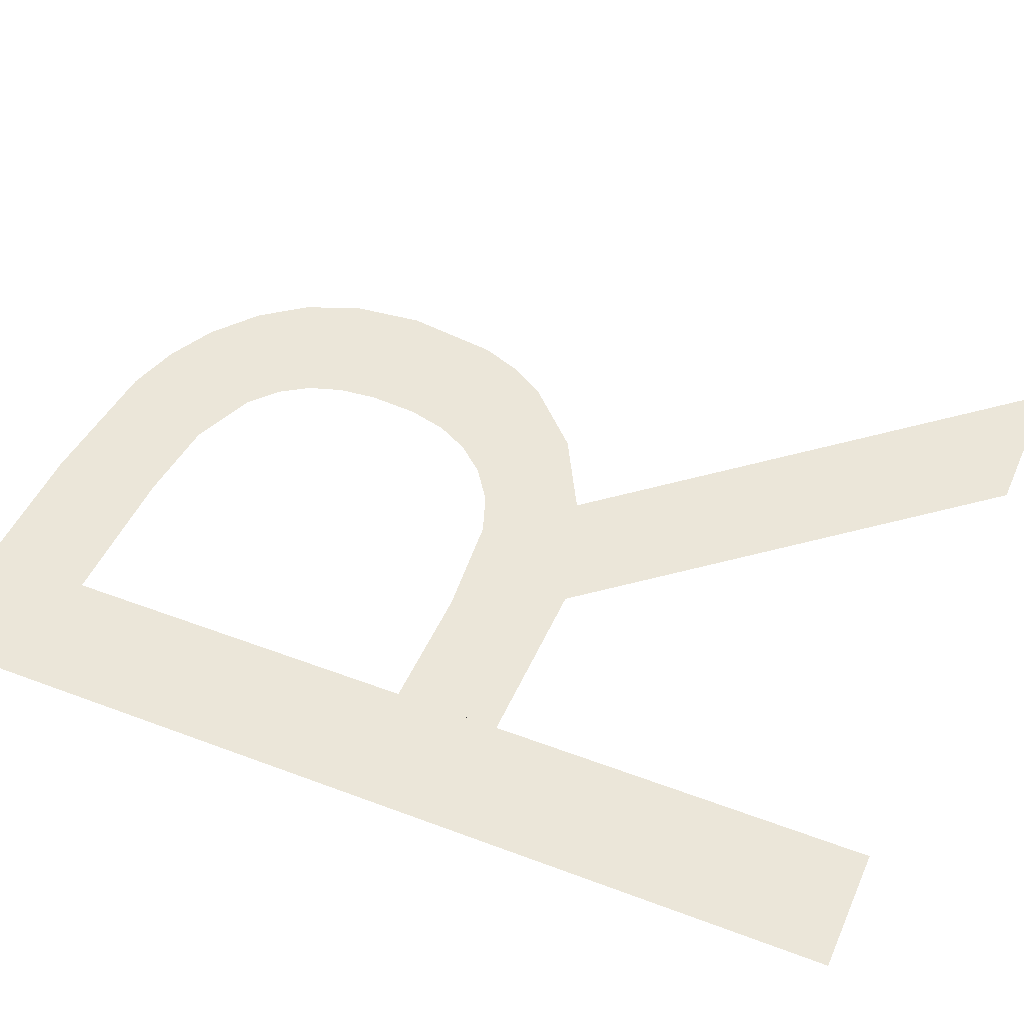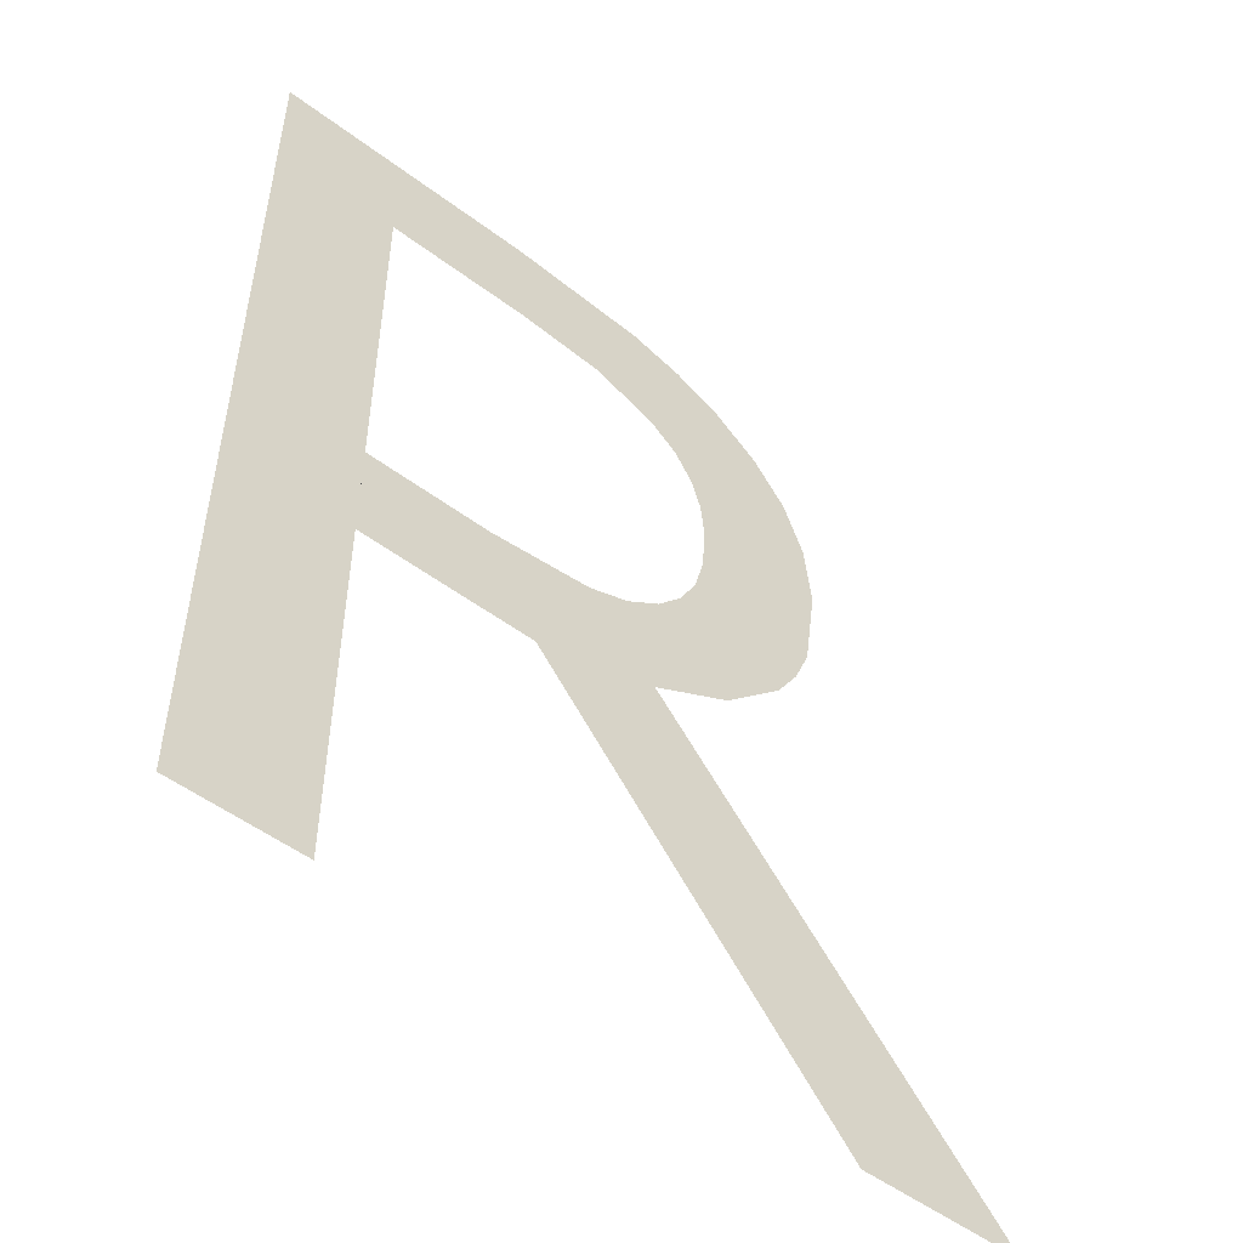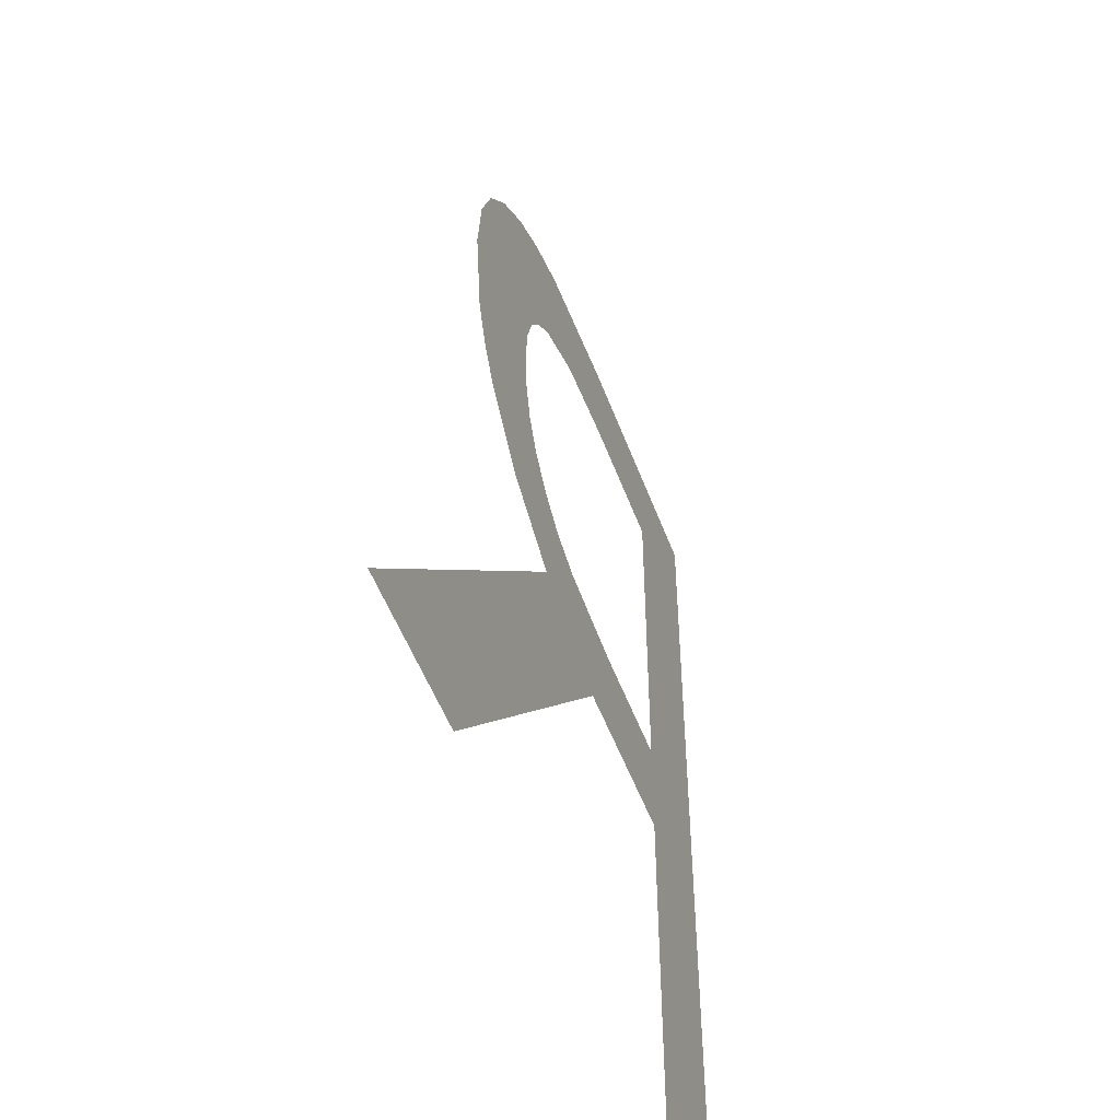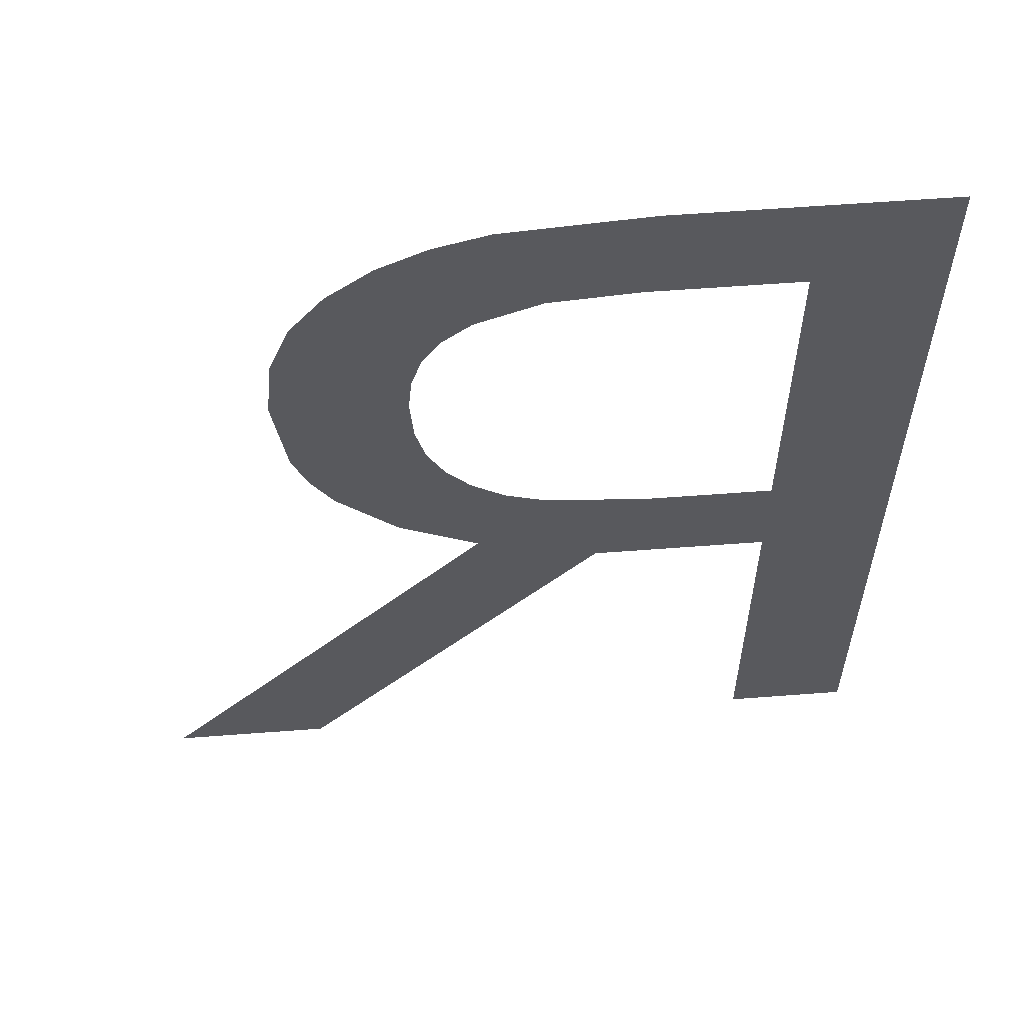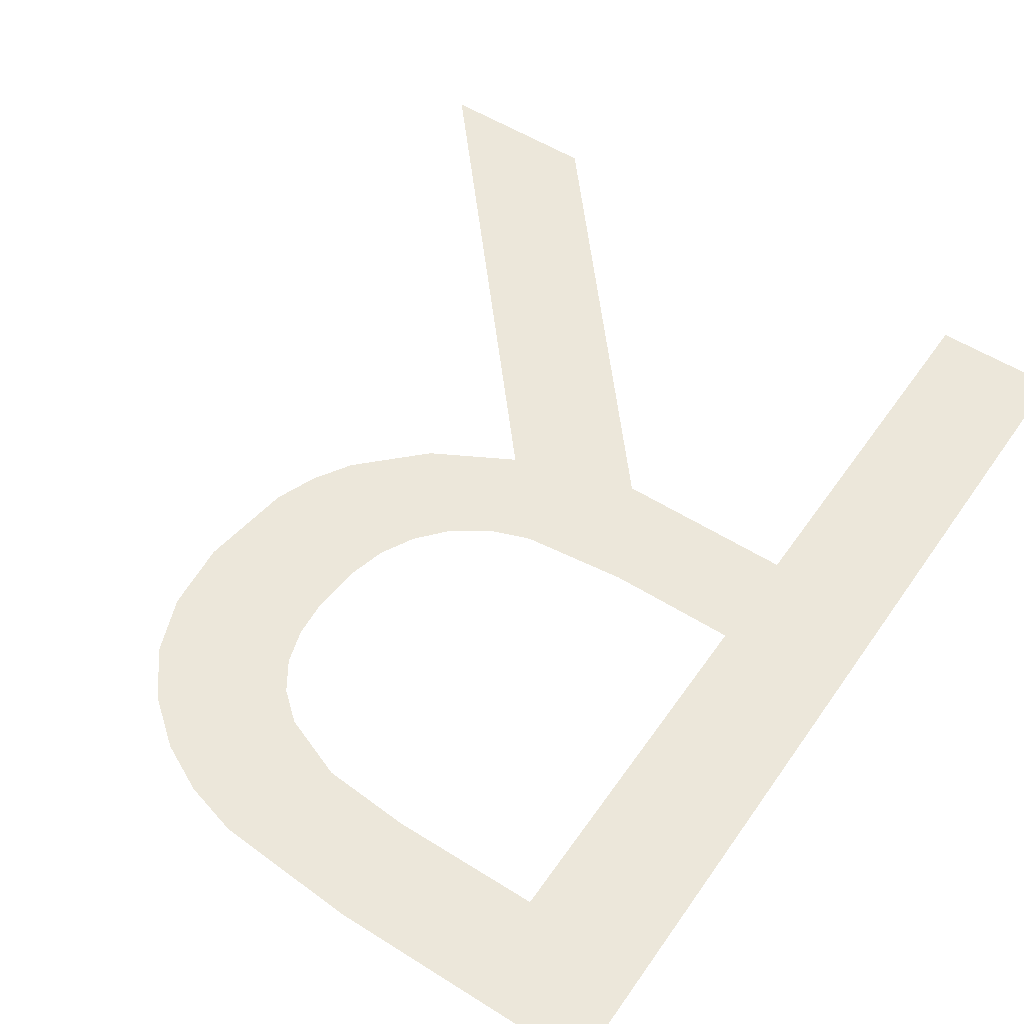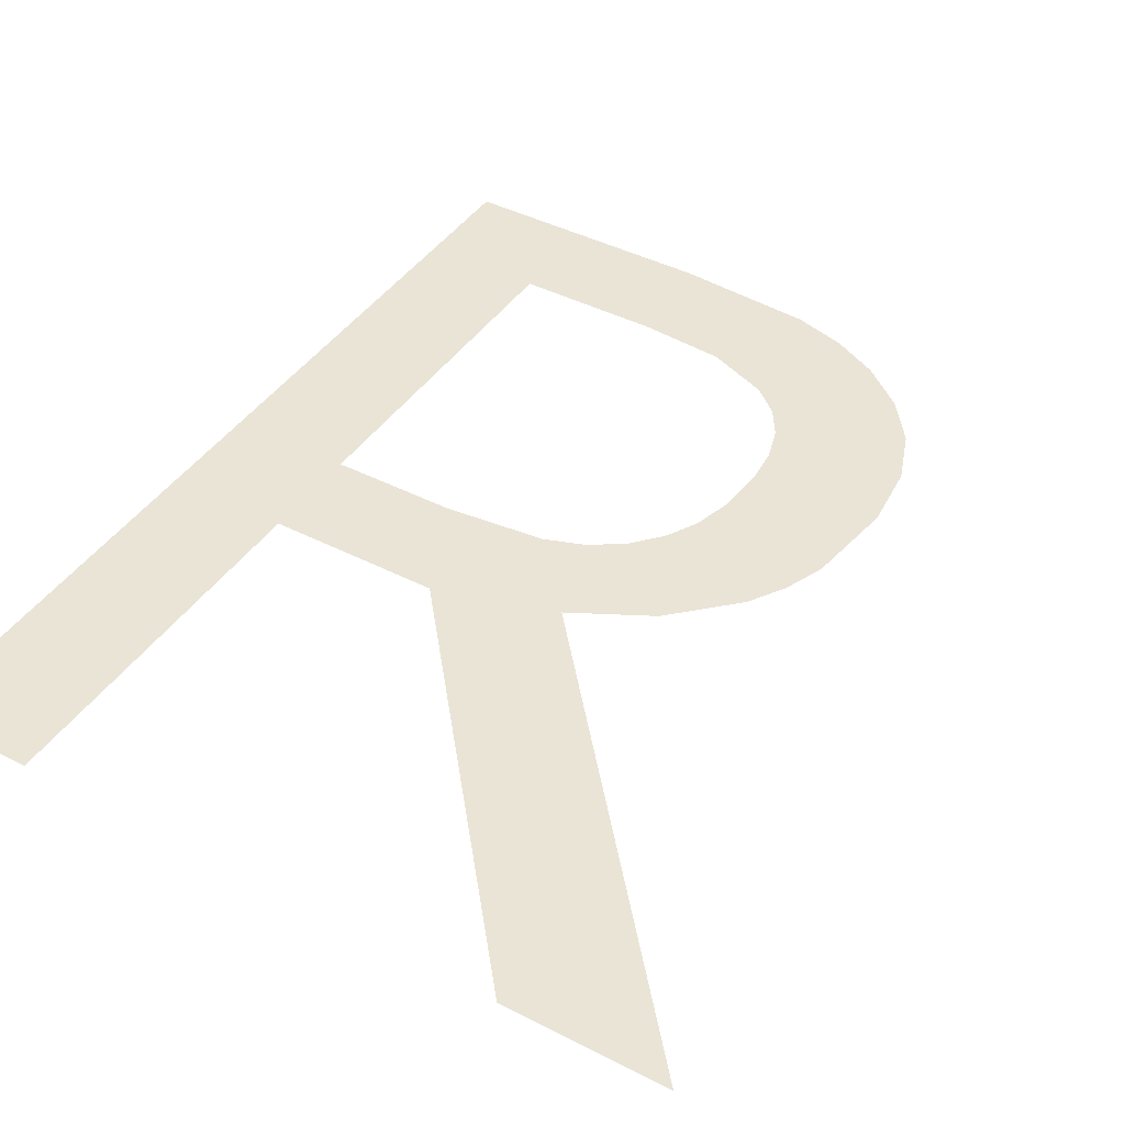
<metadata>
{"format":"obj","ext":"obj","renderer":"f3d","projection":"perspective","resolution":1024,"background":"white","views":[{"elev":47.8,"azim":-66.9,"up":"+Z"},{"elev":-51.9,"azim":-39.0,"up":"+Y"},{"elev":-51.6,"azim":110.0,"up":"+Y"},{"elev":59.2,"azim":175.5,"up":"+Y"},{"elev":54.0,"azim":-146.1,"up":"+Z"},{"elev":42.6,"azim":31.5,"up":"+Z"}]}
</metadata>
<code>
o mesh54/mesh54-geometry#mesh54-geometry
v 0.03568 0.3378 0.06674
v 0.03787 0.3359 0.06674
v 0.03568 0.3213 0.06674
v 0.0403 0.3378 0.06674
v 0.03787 0.3213 0.06674
v 0.04046 0.3359 0.06674
v 0.03787 0.3297 0.06674
v 0.0428 0.3376 0.06674
v 0.03787 0.3279 0.06674
v 0.042 0.3358 0.06674
v 0.04009 0.3297 0.06674
v 0.04313 0.3353 0.06674
v 0.04097 0.3279 0.06674
v 0.04375 0.3373 0.06674
v 0.04191 0.3299 0.06674
v 0.04363 0.3349 0.06674
v 0.04649 0.3213 0.06674
v 0.04396 0.3344 0.06674
v 0.04313 0.3285 0.06674
v 0.0446 0.3369 0.06674
v 0.04263 0.3301 0.06674
v 0.04934 0.3213 0.06674
v 0.04414 0.3338 0.06674
v 0.04323 0.3305 0.06674
v 0.04421 0.3332 0.06674
v 0.04454 0.3293 0.06674
v 0.04367 0.331 0.06674
v 0.04561 0.3303 0.06674
v 0.04415 0.3323 0.06674
v 0.04397 0.3316 0.06674
v 0.0454 0.3363 0.06674
v 0.046 0.3355 0.06674
v 0.046 0.331 0.06674
v 0.04628 0.3317 0.06674
v 0.04638 0.3345 0.06674
v 0.0465 0.3333 0.06674
f 1 2 3
f 2 1 4
f 3 2 1
f 4 1 2
f 2 5 3
f 3 5 2
f 2 4 6
f 6 4 2
f 5 2 7
f 7 2 5
f 6 4 8
f 8 4 6
f 5 7 9
f 9 7 5
f 6 8 10
f 10 8 6
f 11 9 7
f 7 9 11
f 10 8 12
f 12 8 10
f 9 11 13
f 13 11 9
f 12 8 14
f 14 8 12
f 13 11 15
f 15 11 13
f 12 14 16
f 16 14 12
f 13 15 17
f 17 15 13
f 16 14 18
f 18 14 16
f 17 15 19
f 19 15 17
f 18 14 20
f 20 14 18
f 19 15 21
f 21 15 19
f 17 19 22
f 22 19 17
f 18 20 23
f 24 19 21
f 21 19 24
f 23 20 25
f 23 20 18
f 25 20 23
f 19 24 26
f 26 24 19
f 25 20 26
f 26 20 25
f 26 24 27
f 27 24 26
f 26 20 28
f 28 20 26
f 26 29 25
f 25 29 26
f 26 27 30
f 30 27 26
f 28 20 31
f 31 20 28
f 26 30 29
f 29 30 26
f 28 31 32
f 32 31 28
f 28 32 33
f 33 32 28
f 33 32 34
f 34 32 33
f 34 32 35
f 35 32 34
f 34 35 36
f 36 35 34

</code>
